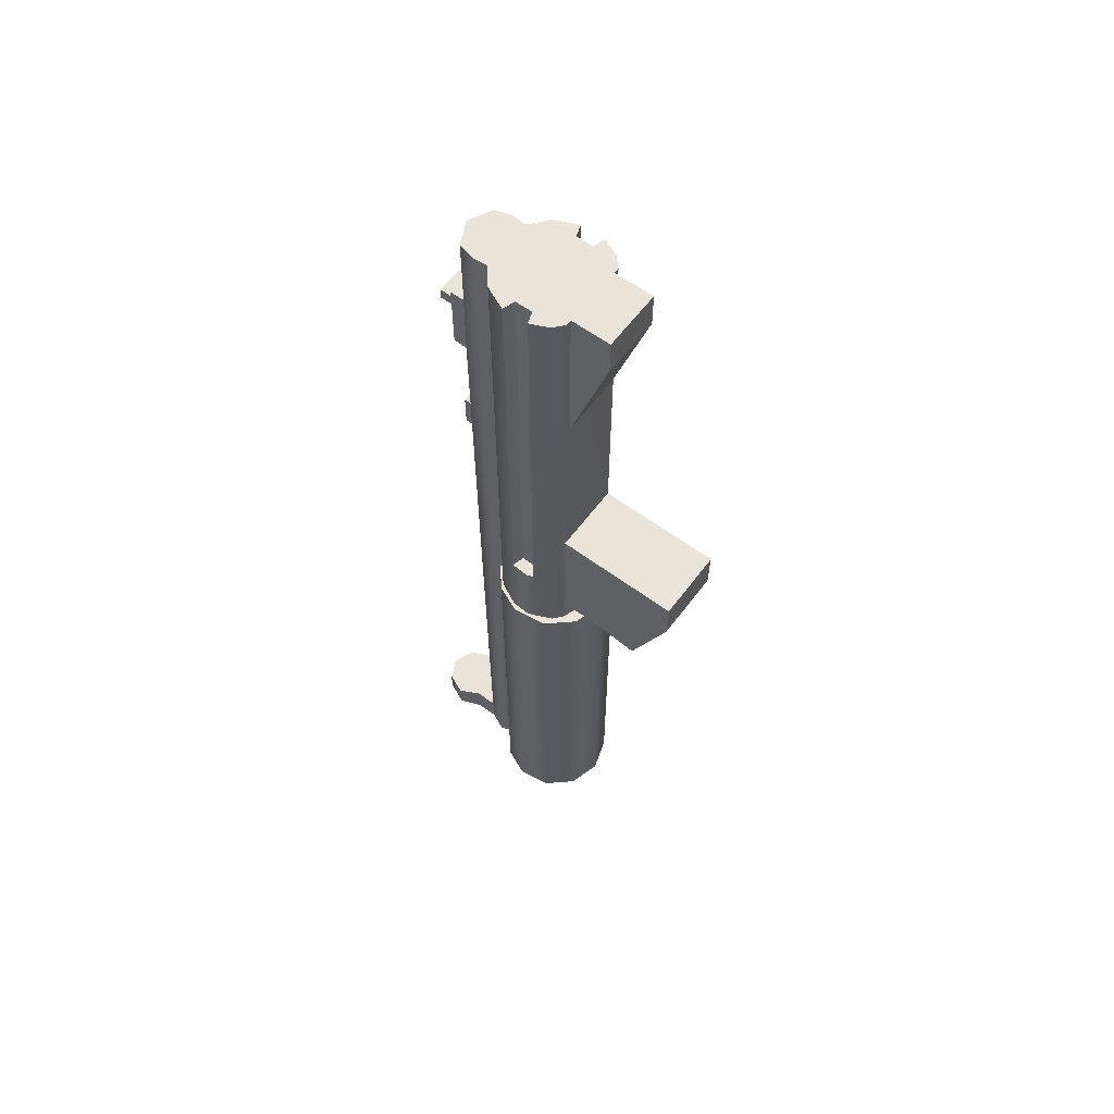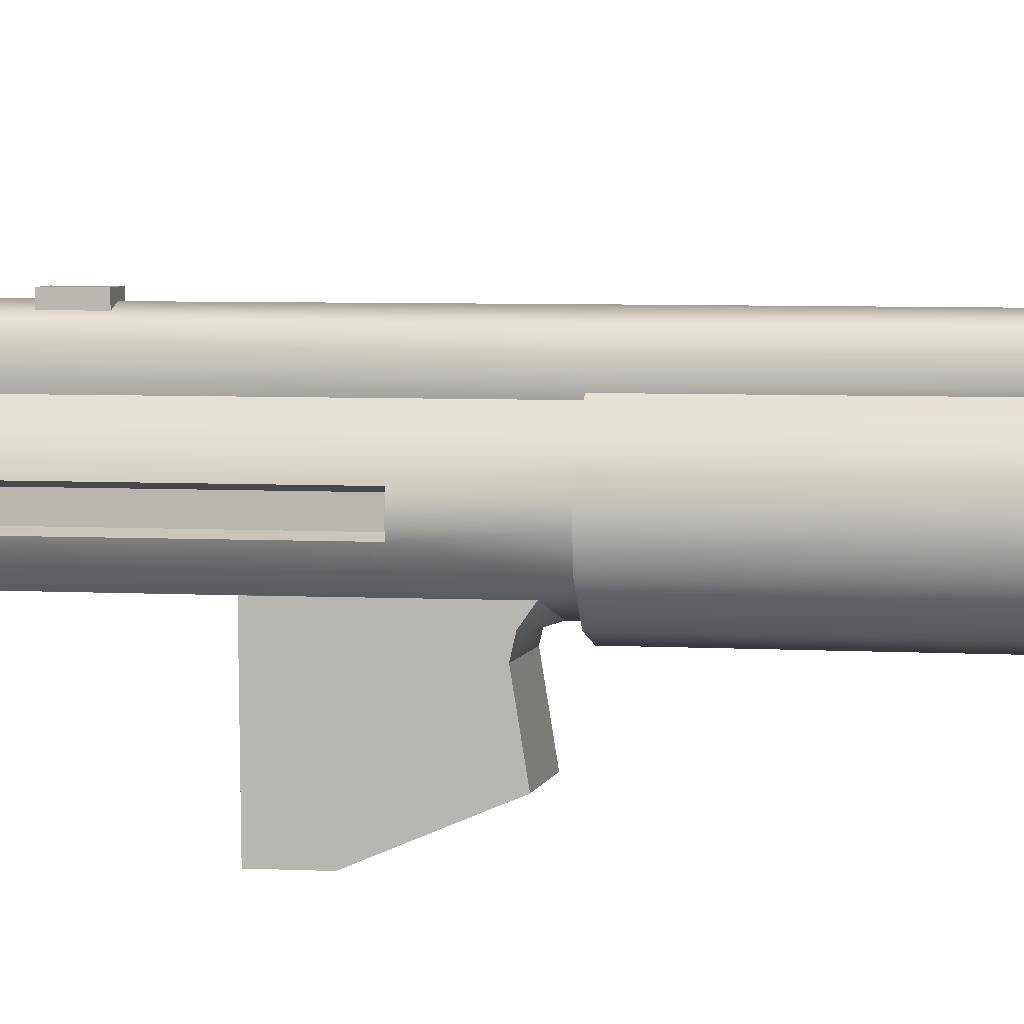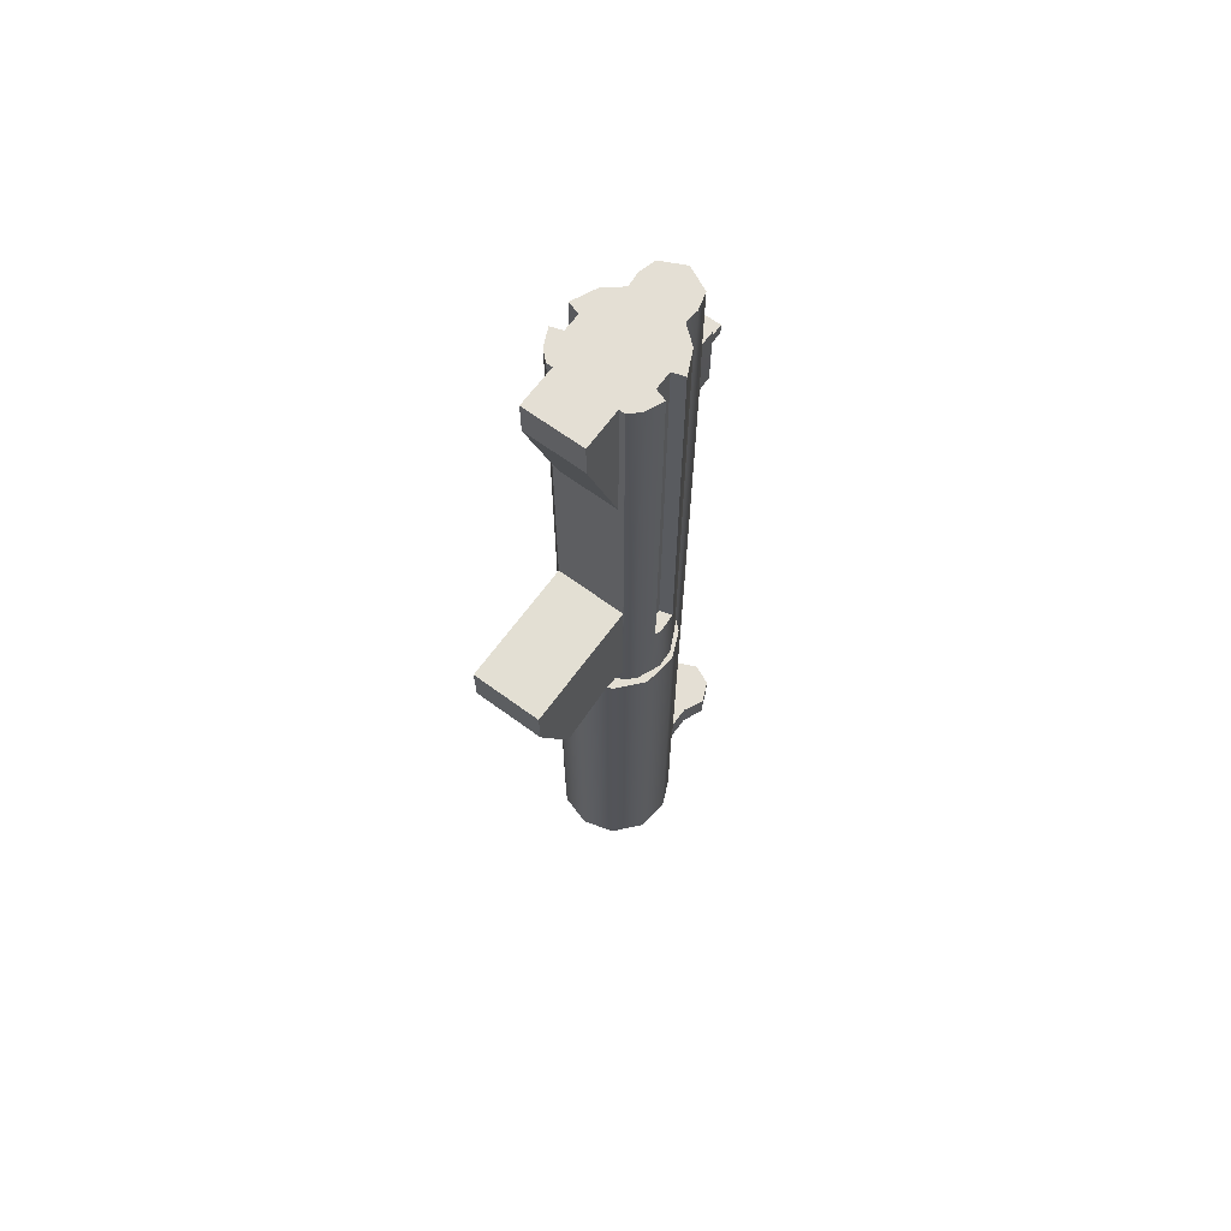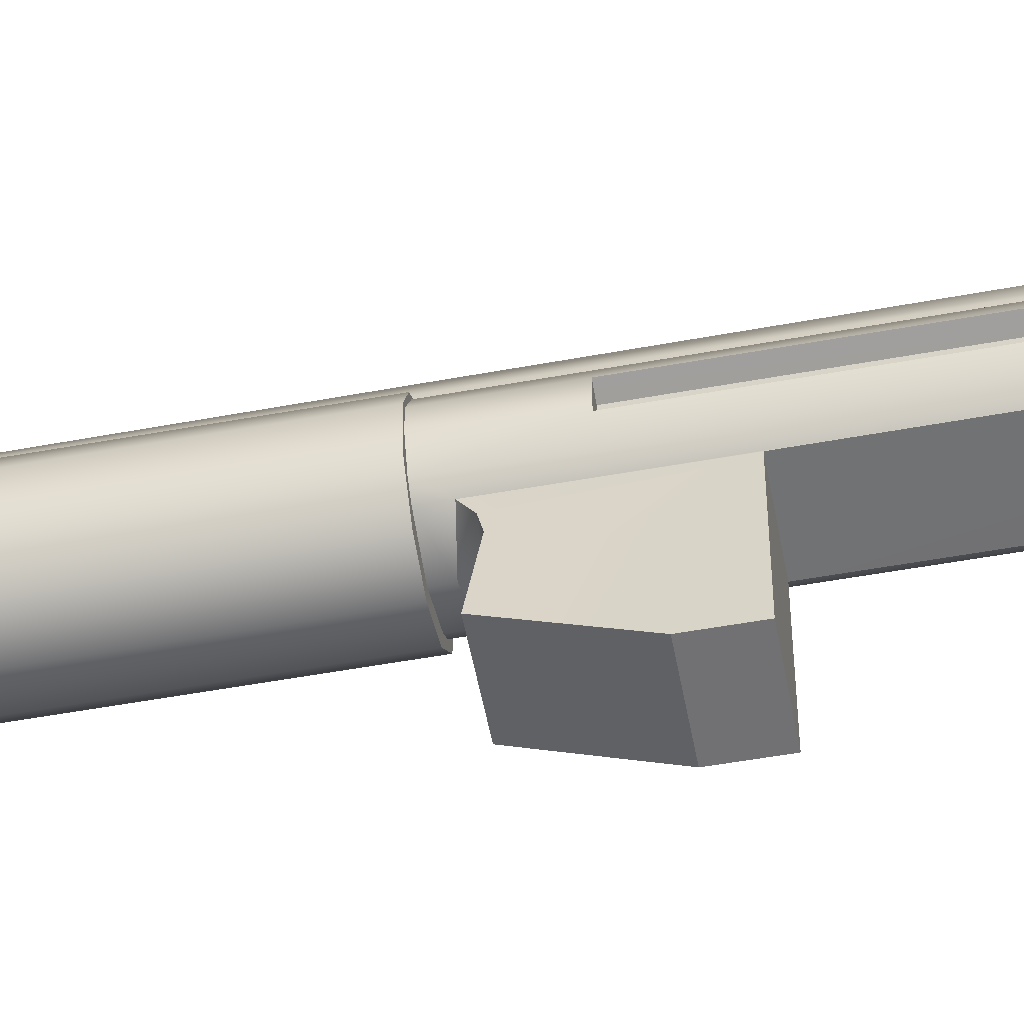
<metadata>
{"format":"obj","ext":"obj","renderer":"f3d","projection":"perspective","resolution":1024,"background":"white","views":[{"elev":61.0,"azim":126.7,"up":"+Y"},{"elev":4.6,"azim":-78.9,"up":"+Z"},{"elev":66.3,"azim":-143.7,"up":"+Y"},{"elev":-55.4,"azim":100.8,"up":"+Z"}]}
</metadata>
<code>
g reciever_mp5_hk_sd_LOD1
v 0.008341 0.0824 0.08008
v 0.007963 -0.05054 0.08013
v 0.004574 0.02953 0.08203
v 0.004573 0.04251 0.08207
v 0.0001415 0.08236 0.0839
v 0.0001415 0.04251 0.08391
v 0.0001415 -0.05054 0.08345
v 0.0001415 0.02953 0.08347
v 0.01017 0.08254 0.07342
v 0.008234 0.1081 0.07989
v 0.01017 0.136 0.07342
v 0.008503 0.136 0.07956
v 0.009657 0.136 0.06844
v 0.009661 0.0827 0.06844
v 0.0001415 0.136 0.08367
v 0.0001415 0.1081 0.08369
v 0.01017 -0.05054 0.07342
v 0.00967 -0.05054 0.06844
v 0.00979 -0.05054 0.06963
v 0.01672 0.136 0.03972
v 0.01924 -0.01994 0.04602
v 0.01941 0.136 0.04585
v 0.01647 -0.05054 0.03982
v 0.01315 0.136 0.03637
v 0.01301 -0.04343 0.0365
v 0.01289 -0.05054 0.03668
v 0.01298 0.006064 0.03637
v 0.0001415 -0.04558 0.03199
v 0.0001415 -0.05054 0.03204
v 0.02011 -0.05054 0.04824
v 0.02015 -0.01998 0.04823
v 0.01977 -0.05054 0.05504
v 0.01979 -0.01995 0.05499
v 0.01567 -0.05054 0.06352
v 0.01587 0.136 0.06328
v 0.01973 0.136 0.05499
v 0.00967 -0.05054 0.06844
v 0.009661 0.0827 0.06844
v 0.009657 0.136 0.06844
v 0.00824 0.1019 0.08509
v -0.007952 0.08241 0.08509
v -0.007957 0.1019 0.08509
v 0.008235 0.08241 0.08509
v 0.008341 0.0824 0.08008
v 0.0001415 0.08236 0.0839
v 0.008235 0.08241 0.08509
v -0.007952 0.08241 0.08509
v -0.008058 0.0824 0.08008
v 0.008245 0.1061 0.0893
v 0.00824 0.1019 0.08509
v 0.008245 0.1019 0.0893
v 0.00824 0.1061 0.08509
v 0.008234 0.1081 0.07989
v 0.008341 0.0824 0.08008
v 0.008235 0.08241 0.08509
v 0.008235 0.1081 0.08509
v 0.004574 0.02953 0.08203
v 0.004534 0.04251 0.08586
v 0.004573 0.04251 0.08207
v 0.004534 0.02959 0.08586
v 0.01526 0.136 0.04724
v 0.01526 -0.01995 0.05365
v 0.01526 0.136 0.05365
v 0.01526 -0.01995 0.04724
v 0.01526 -0.01995 0.04724
v 0.01979 -0.01995 0.05499
v 0.01526 -0.01995 0.05365
v 0.02015 -0.01998 0.04823
v 0.01924 -0.01994 0.04602
v 0.01526 0.136 0.05365
v 0.01979 -0.01995 0.05499
v 0.01973 0.136 0.05499
v 0.01526 -0.01995 0.05365
v 0.01924 -0.01994 0.04602
v 0.01526 0.136 0.04724
v 0.01941 0.136 0.04585
v 0.01526 -0.01995 0.04724
v 0.01298 0.006064 0.03637
v 0.013 0.005606 -0.008316
v 0.01298 -0.01013 -0.008233
v 0.01294 -0.04221 0.005342
v 0.01298 -0.03878 0.02631
v 0.01301 -0.03999 0.03163
v 0.01301 -0.04343 0.0365
v 0.01099 0.07751 0.03636
v 0.01099 0.136 0.03637
v 0.01099 0.1224 0.02194
v 0.01099 0.136 0.02194
v 0.00824 0.1061 0.08509
v -0.007962 0.1061 0.0893
v -0.007957 0.1061 0.08509
v 0.008245 0.1061 0.0893
v 0.008245 0.1061 0.0893
v -0.007962 0.1019 0.0893
v -0.007962 0.1061 0.0893
v 0.008245 0.1019 0.0893
v 0.01099 0.1224 0.02194
v -0.01071 0.136 0.02194
v -0.01071 0.1224 0.02194
v 0.01099 0.136 0.02194
v 0.01298 -0.01013 -0.008233
v -0.01272 0.005606 -0.008316
v -0.01272 -0.01013 -0.008233
v 0.013 0.005606 -0.008316
v 0.007963 -0.05054 0.08013
v 0.01017 -0.2095 0.07343
v 0.007242 -0.1969 0.08039
v 0.01017 -0.05054 0.07342
v 0.00979 -0.05054 0.06963
v 0.008526 -0.2094 0.06963
v 0.0001415 -0.05054 0.08345
v 0.0001415 -0.1969 0.08324
v -0.006959 -0.1969 0.08039
v -0.00768 -0.05054 0.08013
v -0.009888 -0.2095 0.07344
v -0.009888 -0.05054 0.07343
v -0.009607 -0.05054 0.06963
v -0.008343 -0.2094 0.06963
v -0.006892 -0.2095 0.08041
v 0.007175 -0.2095 0.08041
v 0.01099 0.136 0.03637
v 0.0001415 0.136 0.04999
v 0.01099 0.136 0.02194
v 0.01672 0.136 0.03972
v 0.01941 0.136 0.04585
v 0.01526 0.136 0.04724
v 0.01526 0.136 0.05365
v 0.01315 0.136 0.03637
v 0.009657 0.136 0.06844
v 0.01587 0.136 0.06328
v 0.01973 0.136 0.05499
v 0.01017 0.136 0.07342
v 0.008503 0.136 0.07956
v 0.0001415 0.136 0.08367
v -0.00822 0.136 0.07956
v -0.00989 0.136 0.07342
v -0.009374 0.136 0.06844
v -0.01497 0.136 0.05365
v -0.01498 0.136 0.04724
v -0.01913 0.136 0.04585
v -0.01644 0.136 0.03972
v -0.01071 0.136 0.03637
v -0.01287 0.136 0.03637
v -0.01559 0.136 0.06328
v -0.01944 0.136 0.05499
v -0.01071 0.136 0.02194
v 0.01099 0.07751 0.03636
v 0.01315 0.136 0.03637
v 0.01099 0.136 0.03637
v 0.01298 0.006064 0.03637
v -0.01272 0.006064 0.03637
v -0.01071 0.07751 0.03636
v -0.01287 0.136 0.03637
v -0.01071 0.136 0.03637
v 0.008245 0.1019 0.0893
v -0.007957 0.1019 0.08509
v -0.007962 0.1019 0.0893
v 0.00824 0.1019 0.08509
v 0.008235 0.1081 0.08509
v 0.0001415 0.1081 0.08369
v 0.008234 0.1081 0.07989
v -0.007952 0.1081 0.08509
v -0.007951 0.1081 0.07989
v 0.007175 -0.2095 0.08041
v 0.007242 -0.1969 0.08854
v 0.007242 -0.1969 0.08039
v 0.007175 -0.2095 0.08854
v 0.01109 -0.1969 0.09629
v 0.01098 -0.208 0.09629
v 0.007804 -0.1969 0.104
v 0.007731 -0.2064 0.1041
v 0.0001415 -0.1969 0.1075
v 0.0001415 -0.2059 0.1075
v 0.007242 -0.1969 0.08039
v 0.007242 -0.1969 0.08854
v 0.0001415 -0.1969 0.08324
v 0.01109 -0.1969 0.09629
v 0.007804 -0.1969 0.104
v 0.0001415 -0.1969 0.1075
v -0.007521 -0.1969 0.104
v -0.0108 -0.1969 0.09629
v -0.006959 -0.1969 0.08854
v -0.006959 -0.1969 0.08039
v 0.004534 0.04251 0.08586
v -0.004251 0.04251 0.08586
v 0.0001415 0.04251 0.08391
v 0.004573 0.04251 0.08207
v -0.00429 0.04251 0.08207
v 0.01301 -0.03999 0.03163
v 0.0001415 -0.04558 0.03199
v 0.01301 -0.04343 0.0365
v 0.0001415 -0.04091 0.03049
v -0.01273 -0.03999 0.03163
v -0.01273 -0.04343 0.0365
v -0.01273 -0.03878 0.02631
v 0.01298 -0.03878 0.02631
v 0.0001415 -0.2059 0.1075
v 0.007731 -0.2064 0.1041
v -0.007449 -0.2064 0.1041
v -0.0107 -0.208 0.09629
v 0.01098 -0.208 0.09629
v 0.007175 -0.2095 0.08854
v -0.006892 -0.2095 0.08854
v -0.008058 0.0824 0.08008
v -0.004291 0.02953 0.08203
v -0.00768 -0.05054 0.08013
v -0.00429 0.04251 0.08207
v -0.009888 -0.05054 0.07343
v -0.009889 0.08233 0.07342
v 0.0001415 0.08236 0.0839
v 0.0001415 0.04251 0.08391
v 0.0001415 0.02953 0.08347
v 0.0001415 -0.05054 0.08345
v -0.007951 0.1081 0.07989
v -0.00989 0.136 0.07342
v -0.00822 0.136 0.07956
v 0.0001415 0.136 0.08367
v 0.0001415 0.1081 0.08369
v -0.009374 0.136 0.06844
v -0.009378 0.0822 0.06844
v -0.009387 -0.05054 0.06844
v -0.009607 -0.05054 0.06963
v -0.01272 0.006064 0.03637
v -0.01273 -0.04221 0.005342
v -0.01272 -0.01013 -0.008233
v -0.01273 -0.03878 0.02631
v -0.01272 0.005606 -0.008316
v -0.01273 -0.03999 0.03163
v -0.01273 -0.04343 0.0365
v -0.01644 0.136 0.03972
v -0.01895 -0.01994 0.04602
v -0.01619 -0.05054 0.03982
v -0.01913 0.136 0.04585
v -0.01273 -0.04343 0.0365
v -0.01261 -0.05054 0.03668
v -0.01287 0.136 0.03637
v -0.01272 0.006064 0.03637
v -0.01983 -0.05054 0.04824
v -0.01987 -0.01998 0.04823
v -0.01949 -0.05054 0.05504
v -0.0195 -0.01995 0.05499
v 0.0001415 -0.04558 0.03199
v 0.0001415 -0.05054 0.03204
v -0.01538 -0.05054 0.06352
v -0.01559 0.136 0.06328
v -0.01944 0.136 0.05499
v -0.009378 0.0822 0.06844
v -0.009387 -0.05054 0.06844
v -0.009374 0.136 0.06844
v -0.007962 0.1061 0.0893
v -0.007957 0.1019 0.08509
v -0.007957 0.1061 0.08509
v -0.007962 0.1019 0.0893
v -0.007951 0.1081 0.07989
v -0.008058 0.0824 0.08008
v -0.007952 0.08241 0.08509
v -0.007952 0.1081 0.08509
v -0.004251 0.04251 0.08586
v -0.004291 0.02953 0.08203
v -0.00429 0.04251 0.08207
v -0.004251 0.02959 0.08586
v -0.01498 0.136 0.04724
v -0.01497 -0.01995 0.05365
v -0.01498 -0.01995 0.04724
v -0.01497 0.136 0.05365
v -0.01498 -0.01995 0.04724
v -0.0195 -0.01995 0.05499
v -0.01987 -0.01998 0.04823
v -0.01497 -0.01995 0.05365
v -0.01895 -0.01994 0.04602
v -0.01497 0.136 0.05365
v -0.0195 -0.01995 0.05499
v -0.01497 -0.01995 0.05365
v -0.01944 0.136 0.05499
v -0.01895 -0.01994 0.04602
v -0.01498 0.136 0.04724
v -0.01498 -0.01995 0.04724
v -0.01913 0.136 0.04585
v -0.01071 0.07751 0.03636
v -0.01071 0.1224 0.02194
v -0.01071 0.136 0.03637
v -0.01071 0.136 0.02194
v -0.004291 0.02953 0.08203
v -0.004251 0.02959 0.08586
v 0.0001415 0.02953 0.08347
v 0.004534 0.02959 0.08586
v 0.004574 0.02953 0.08203
v -0.007957 0.1061 0.08509
v 0.008235 0.1081 0.08509
v 0.00824 0.1061 0.08509
v -0.007952 0.1081 0.08509
v -0.006892 -0.2095 0.08041
v -0.006959 -0.1969 0.08854
v -0.006892 -0.2095 0.08854
v -0.006959 -0.1969 0.08039
v -0.0108 -0.1969 0.09629
v -0.0107 -0.208 0.09629
v -0.007521 -0.1969 0.104
v -0.007449 -0.2064 0.1041
v 0.0001415 -0.1969 0.1075
v 0.0001415 -0.2059 0.1075
v 0.004534 0.04251 0.08586
v -0.004251 0.02959 0.08586
v -0.004251 0.04251 0.08586
v 0.004534 0.02959 0.08586
v 0.01298 0.006064 0.03637
v -0.01272 0.005606 -0.008316
v 0.013 0.005606 -0.008316
v -0.01272 0.006064 0.03637
v 0.01099 0.1224 0.02194
v -0.01071 0.07751 0.03636
v 0.01099 0.07751 0.03636
v -0.01071 0.1224 0.02194
v -0.01273 -0.04221 0.005342
v 0.01298 -0.03878 0.02631
v 0.01294 -0.04221 0.005342
v -0.01273 -0.03878 0.02631
v -0.01272 -0.01013 -0.008233
v 0.01294 -0.04221 0.005342
v 0.01298 -0.01013 -0.008233
v -0.01273 -0.04221 0.005342
v -0.006892 -0.2095 0.08041
v 0.007175 -0.2095 0.08854
v 0.007175 -0.2095 0.08041
v -0.006892 -0.2095 0.08854
v -0.009888 -0.2095 0.07344
v 0.01017 -0.2095 0.07343
v 0.008526 -0.2094 0.06963
v -0.008343 -0.2094 0.06963
v -0.0175 -0.2094 0.06285
v 0.01758 -0.2094 0.06285
v -0.02164 -0.2094 0.05325
v 0.02172 -0.2094 0.05325
v -0.02 -0.2094 0.04093
v 0.02009 -0.2094 0.04093
v -0.0118 -0.2094 0.03164
v 0.01188 -0.2094 0.03164
v 4.025e-05 -0.2094 0.02802
v 0.02009 -0.05055 0.04093
v 0.02172 -0.2094 0.05325
v 0.02172 -0.05055 0.05325
v 0.02009 -0.2094 0.04093
v 0.01758 -0.05055 0.06285
v 0.01758 -0.2094 0.06285
v 0.00979 -0.05054 0.06963
v 0.008526 -0.2094 0.06963
v 0.01188 -0.2094 0.03164
v 0.01188 -0.05055 0.03164
v 4.025e-05 -0.2094 0.02802
v 4.025e-05 -0.05055 0.02802
v -0.02 -0.05055 0.04093
v -0.02164 -0.2094 0.05325
v -0.02 -0.2094 0.04093
v -0.02164 -0.05055 0.05325
v -0.0175 -0.05055 0.06285
v -0.0175 -0.2094 0.06285
v -0.009607 -0.05054 0.06963
v -0.008343 -0.2094 0.06963
v -0.0118 -0.2094 0.03164
v -0.0118 -0.05055 0.03164
v 4.025e-05 -0.2094 0.02802
v 4.025e-05 -0.05055 0.02802
v 0.01188 -0.05055 0.03164
v 0.0001415 -0.05054 0.03204
v 4.025e-05 -0.05055 0.02802
v 0.01289 -0.05054 0.03668
v -0.0118 -0.05055 0.03164
v -0.01261 -0.05054 0.03668
v 0.02009 -0.05055 0.04093
v 0.01647 -0.05054 0.03982
v 0.02011 -0.05054 0.04824
v 0.02172 -0.05055 0.05325
v 0.01977 -0.05054 0.05504
v 0.01758 -0.05055 0.06285
v 0.01567 -0.05054 0.06352
v 0.00979 -0.05054 0.06963
v 0.00967 -0.05054 0.06844
v -0.01619 -0.05054 0.03982
v -0.02 -0.05055 0.04093
v -0.01983 -0.05054 0.04824
v -0.02164 -0.05055 0.05325
v -0.01949 -0.05054 0.05504
v -0.01538 -0.05054 0.06352
v -0.0175 -0.05055 0.06285
v -0.009387 -0.05054 0.06844
v -0.009607 -0.05054 0.06963
g reciever_mp5_hk_sd_LOD1_0
f 3 2 1
f 3 1 4
f 1 5 4
f 5 6 4
f 2 3 7
f 8 7 3
f 1 2 9
f 1 9 10
f 11 10 9
f 12 10 11
f 11 9 13
f 14 13 9
f 12 15 10
f 16 10 15
f 17 9 2
f 18 14 9
f 17 19 9
f 19 18 9
f 22 21 20
f 23 20 21
f 20 23 24
f 23 25 24
f 26 25 23
f 24 25 27
f 25 26 28
f 29 28 26
f 23 21 30
f 31 30 21
f 30 31 32
f 33 32 31
f 32 33 34
f 35 34 33
f 36 35 33
f 34 35 37
f 38 37 35
f 39 38 35
f 42 41 40
f 43 40 41
f 46 45 44
f 46 47 45
f 45 47 48
f 51 50 49
f 52 49 50
f 52 50 53
f 54 53 50
f 54 50 55
f 56 52 53
f 59 58 57
f 60 57 58
f 63 62 61
f 64 61 62
f 67 66 65
f 68 65 66
f 69 65 68
f 72 71 70
f 73 70 71
f 76 75 74
f 77 74 75
f 80 79 78
f 80 78 81
f 82 81 78
f 83 82 78
f 84 83 78
f 87 86 85
f 88 86 87
f 91 90 89
f 92 89 90
f 95 94 93
f 96 93 94
f 99 98 97
f 100 97 98
f 103 102 101
f 104 101 102
f 107 106 105
f 108 105 106
f 108 106 109
f 110 109 106
f 105 111 107
f 112 107 111
f 112 111 113
f 114 113 111
f 113 114 115
f 116 115 114
f 116 117 115
f 118 115 117
f 115 119 113
f 120 106 107
f 123 122 121
f 122 124 121
f 124 122 125
f 125 122 126
f 126 122 127
f 128 121 124
f 127 122 129
f 130 127 129
f 131 127 130
f 129 122 132
f 132 122 133
f 133 122 134
f 122 135 134
f 122 136 135
f 122 137 136
f 122 138 137
f 122 139 138
f 122 140 139
f 122 141 140
f 122 142 141
f 143 141 142
f 138 144 137
f 138 145 144
f 142 122 146
f 146 122 123
f 149 148 147
f 150 147 148
f 150 151 147
f 152 147 151
f 151 153 152
f 154 152 153
f 157 156 155
f 158 155 156
f 161 160 159
f 159 160 162
f 160 163 162
f 166 165 164
f 167 164 165
f 165 168 167
f 169 167 168
f 168 170 169
f 171 169 170
f 170 172 171
f 173 171 172
f 176 175 174
f 175 176 177
f 177 176 178
f 176 179 178
f 179 176 180
f 176 181 180
f 182 181 176
f 182 176 183
f 186 185 184
f 187 186 184
f 188 185 186
f 191 190 189
f 192 189 190
f 192 190 193
f 194 193 190
f 193 195 192
f 192 195 196
f 189 192 196
f 199 198 197
f 199 200 198
f 201 198 200
f 201 200 202
f 203 202 200
f 206 205 204
f 204 205 207
f 206 204 208
f 209 208 204
f 210 204 207
f 211 210 207
f 205 206 212
f 213 212 206
f 204 214 209
f 215 209 214
f 214 216 215
f 216 214 217
f 218 217 214
f 215 219 209
f 220 209 219
f 221 209 220
f 208 209 222
f 221 222 209
f 225 224 223
f 226 223 224
f 227 225 223
f 226 228 223
f 228 229 223
f 232 231 230
f 233 230 231
f 232 230 234
f 235 232 234
f 230 236 234
f 234 236 237
f 232 238 231
f 239 231 238
f 238 240 239
f 241 239 240
f 234 242 235
f 243 235 242
f 241 240 244
f 241 244 245
f 245 246 241
f 245 244 247
f 248 247 244
f 249 245 247
f 252 251 250
f 253 250 251
f 252 254 251
f 255 251 254
f 251 255 256
f 252 257 254
f 260 259 258
f 261 258 259
f 264 263 262
f 265 262 263
f 268 267 266
f 269 266 267
f 266 270 268
f 273 272 271
f 274 271 272
f 277 276 275
f 278 275 276
f 281 280 279
f 282 280 281
f 285 284 283
f 286 284 285
f 287 286 285
f 290 289 288
f 291 288 289
f 294 293 292
f 295 292 293
f 293 294 296
f 297 296 294
f 296 297 298
f 299 298 297
f 298 299 300
f 301 300 299
f 304 303 302
f 305 302 303
f 308 307 306
f 309 306 307
f 312 311 310
f 313 310 311
f 316 315 314
f 317 314 315
f 320 319 318
f 321 318 319
f 324 323 322
f 325 322 323
f 322 326 324
f 327 324 326
f 327 326 328
f 329 328 326
f 329 330 328
f 331 328 330
f 330 332 331
f 333 331 332
f 332 334 333
f 335 333 334
f 334 336 335
f 337 335 336
f 338 337 336
f 341 340 339
f 342 339 340
f 341 343 340
f 344 340 343
f 343 345 344
f 346 344 345
f 342 347 339
f 348 339 347
f 347 349 348
f 350 348 349
f 353 352 351
f 354 351 352
f 354 352 355
f 356 355 352
f 355 356 357
f 358 357 356
f 353 351 359
f 360 359 351
f 359 360 361
f 362 361 360
f 365 364 363
f 366 363 364
f 365 367 364
f 368 364 367
f 363 366 369
f 370 369 366
f 371 369 370
f 372 369 371
f 373 372 371
f 372 373 374
f 375 374 373
f 374 375 376
f 377 376 375
f 368 367 378
f 379 378 367
f 380 378 379
f 381 380 379
f 382 380 381
f 382 381 383
f 384 383 381
f 383 384 385
f 386 385 384

</code>
